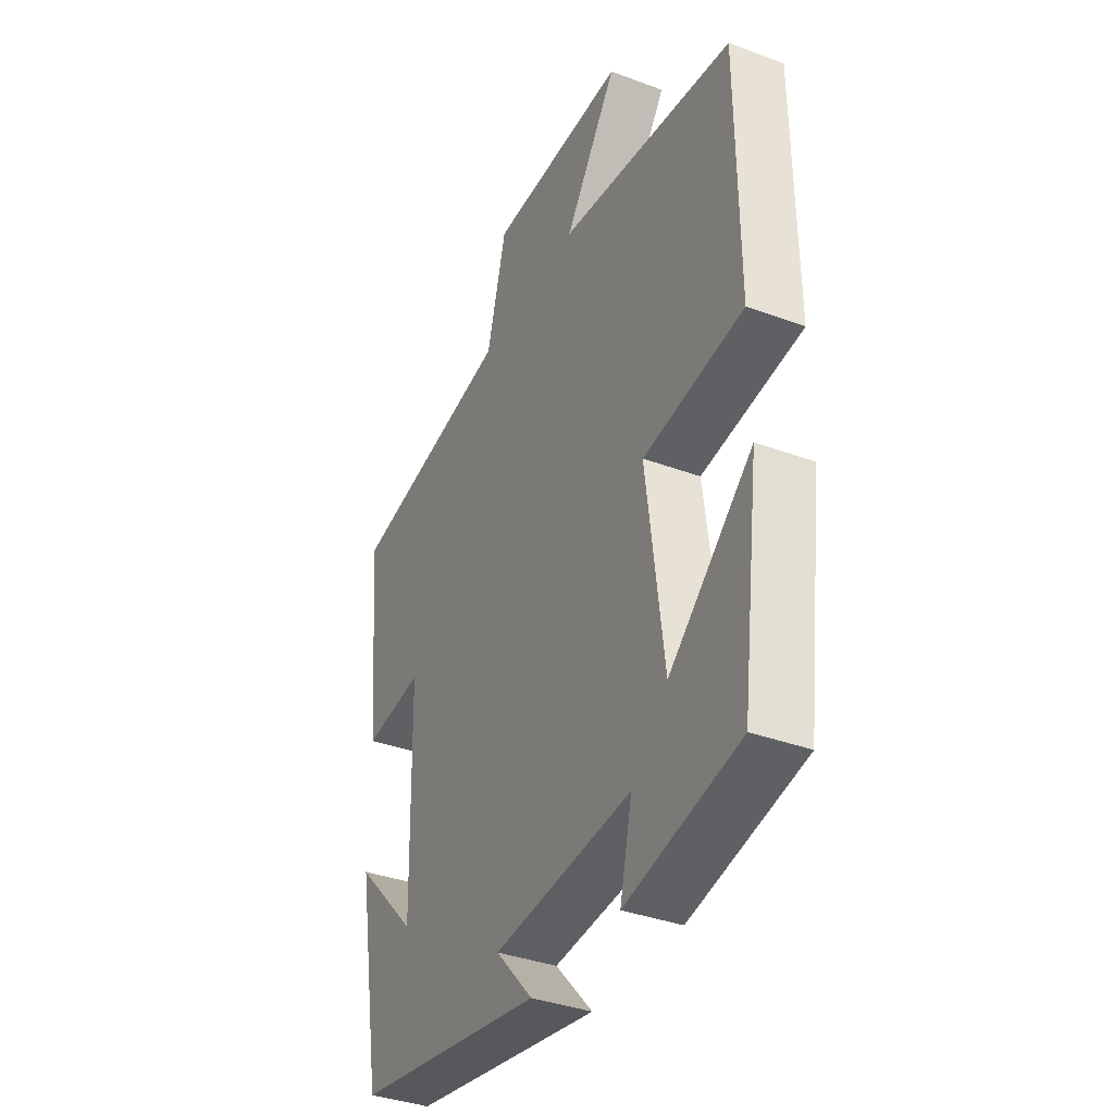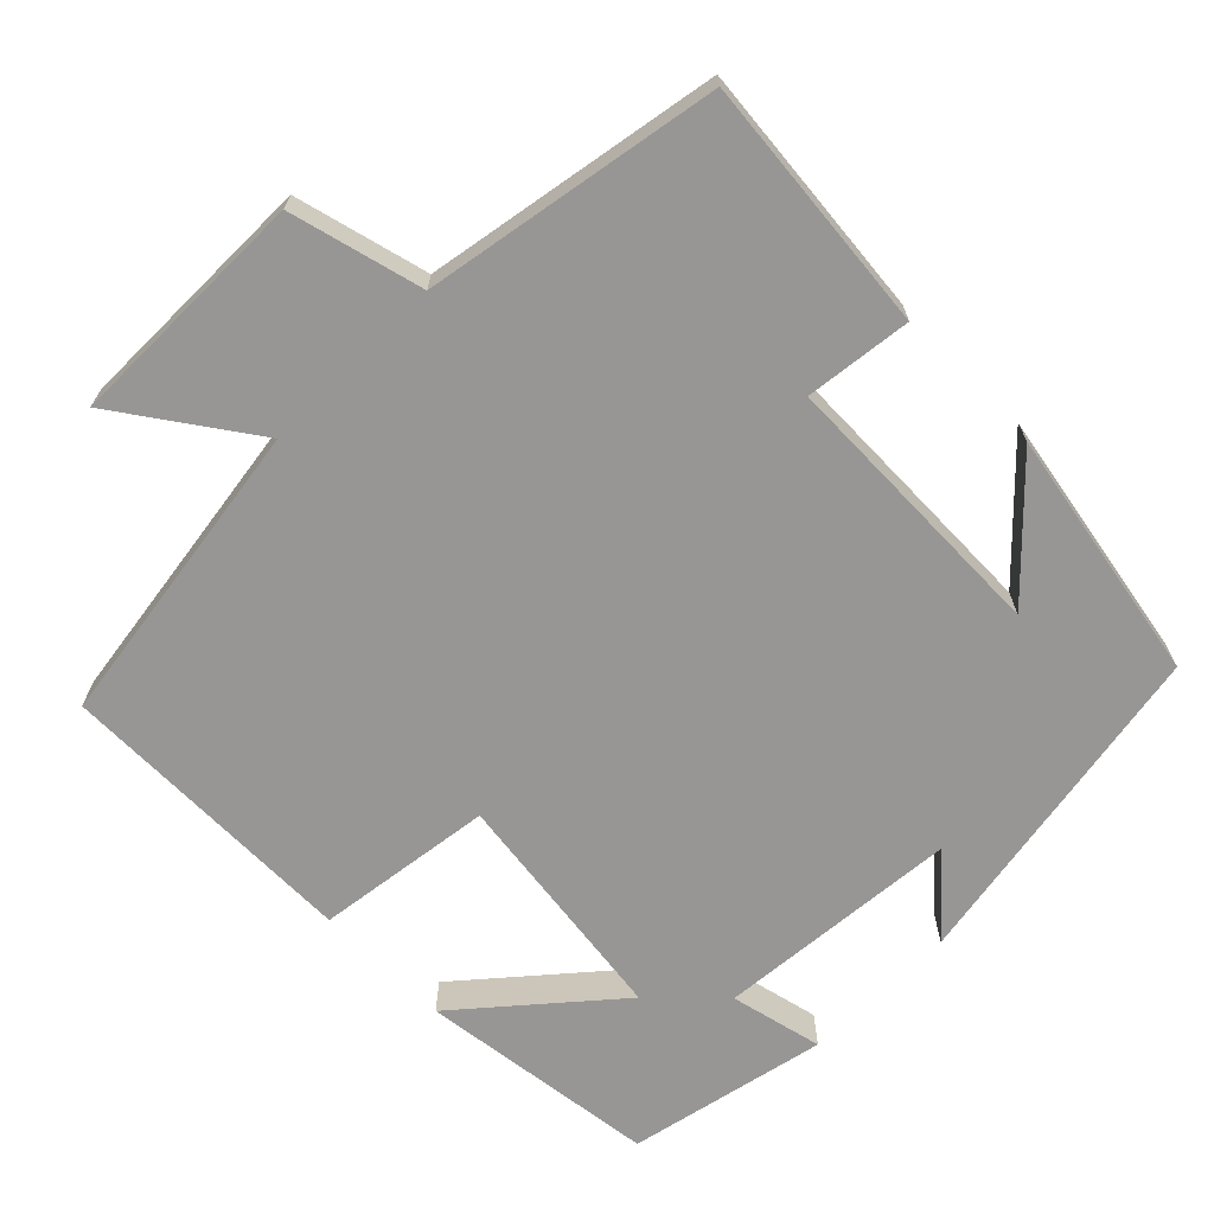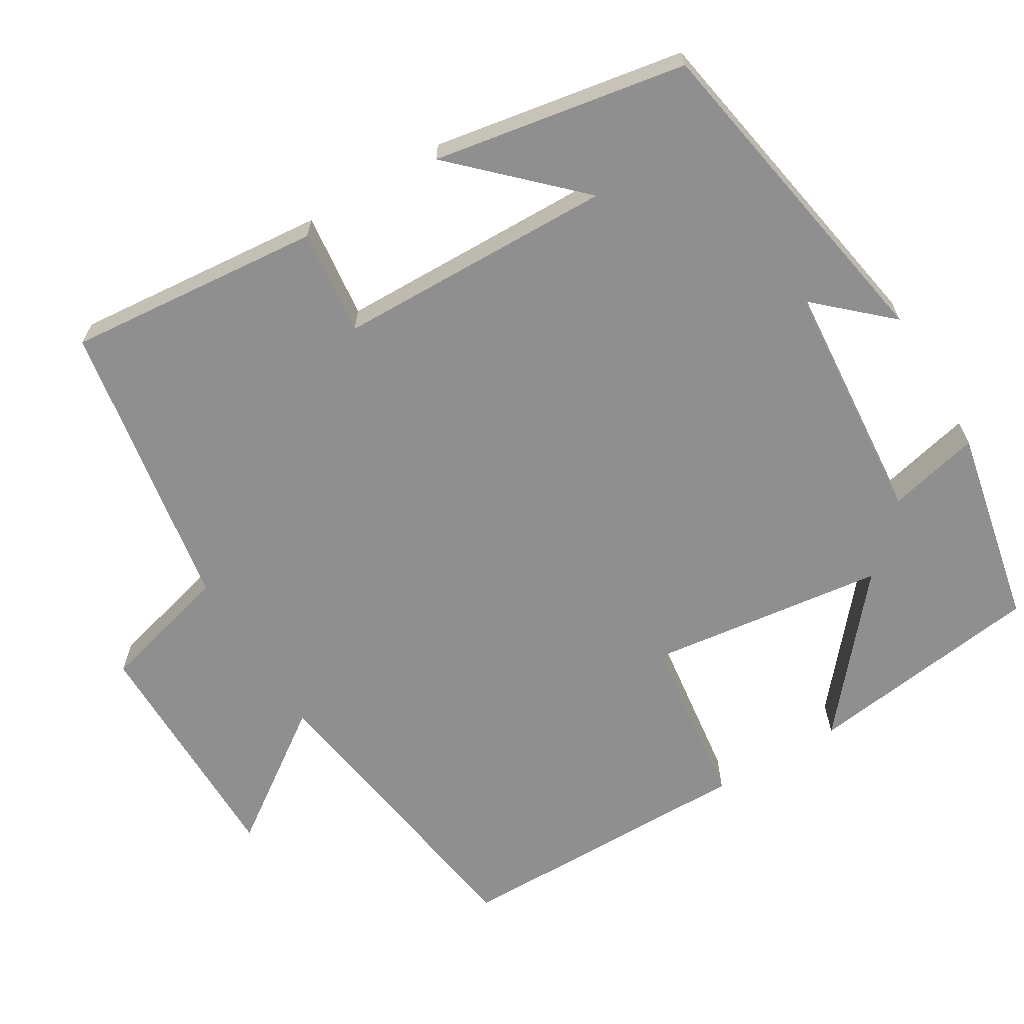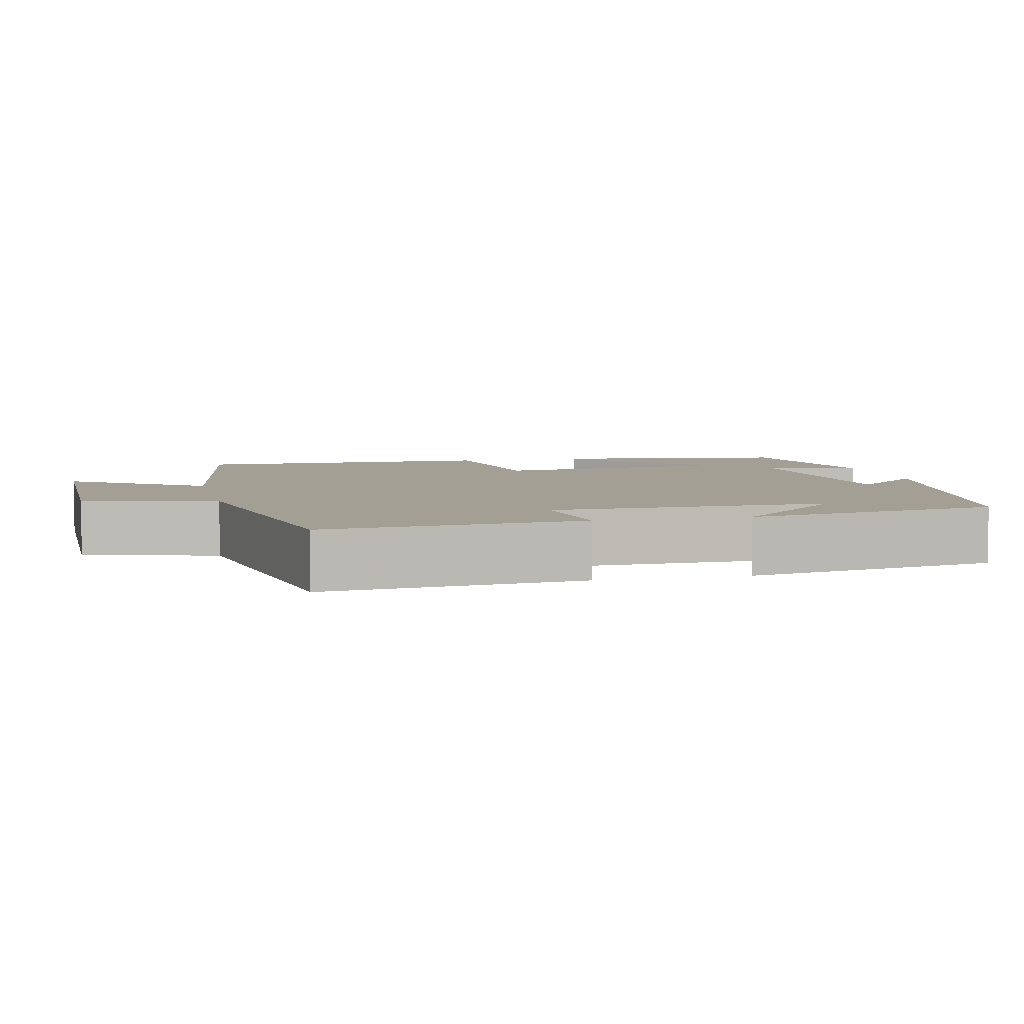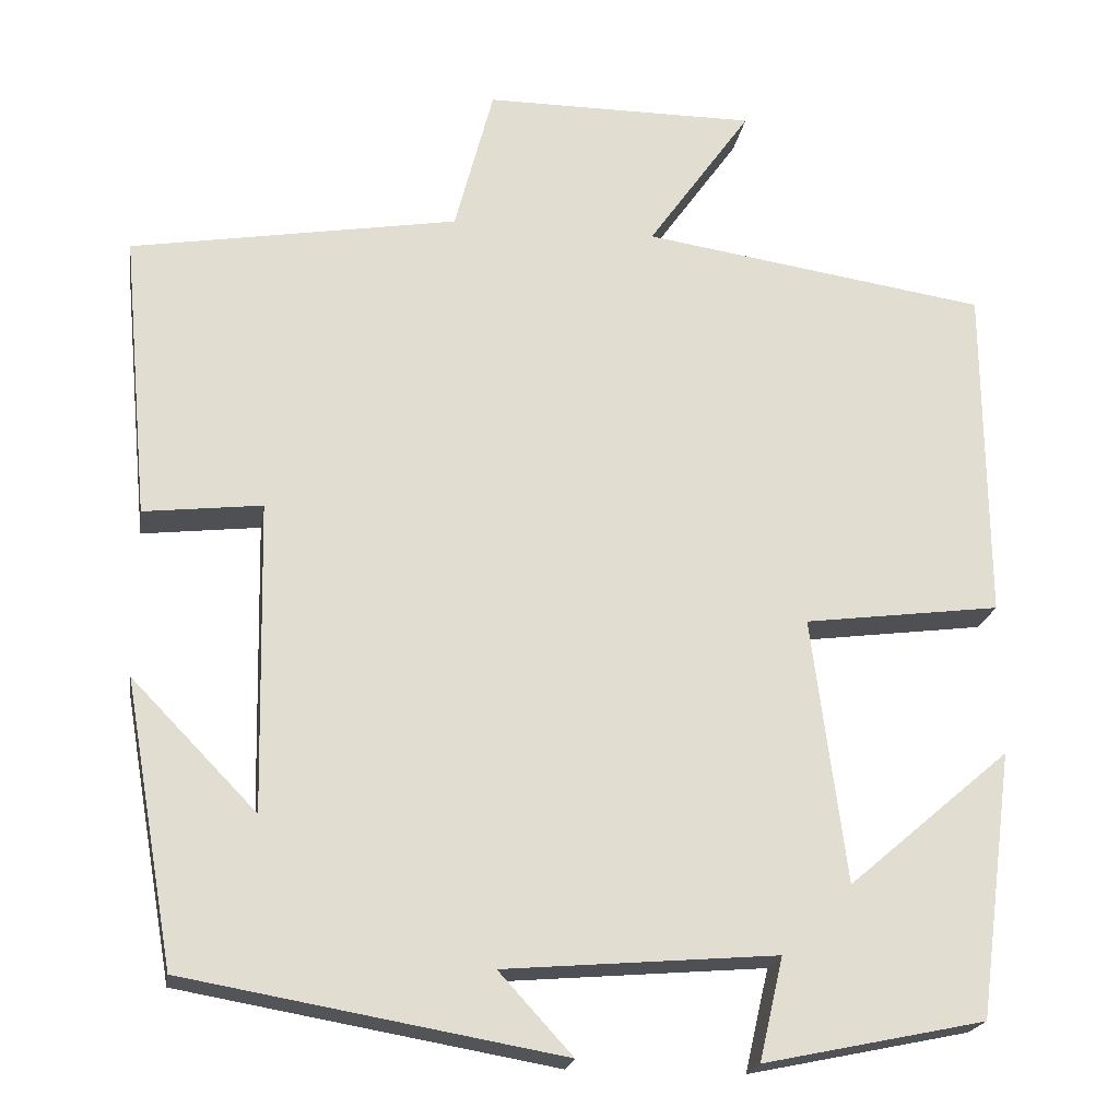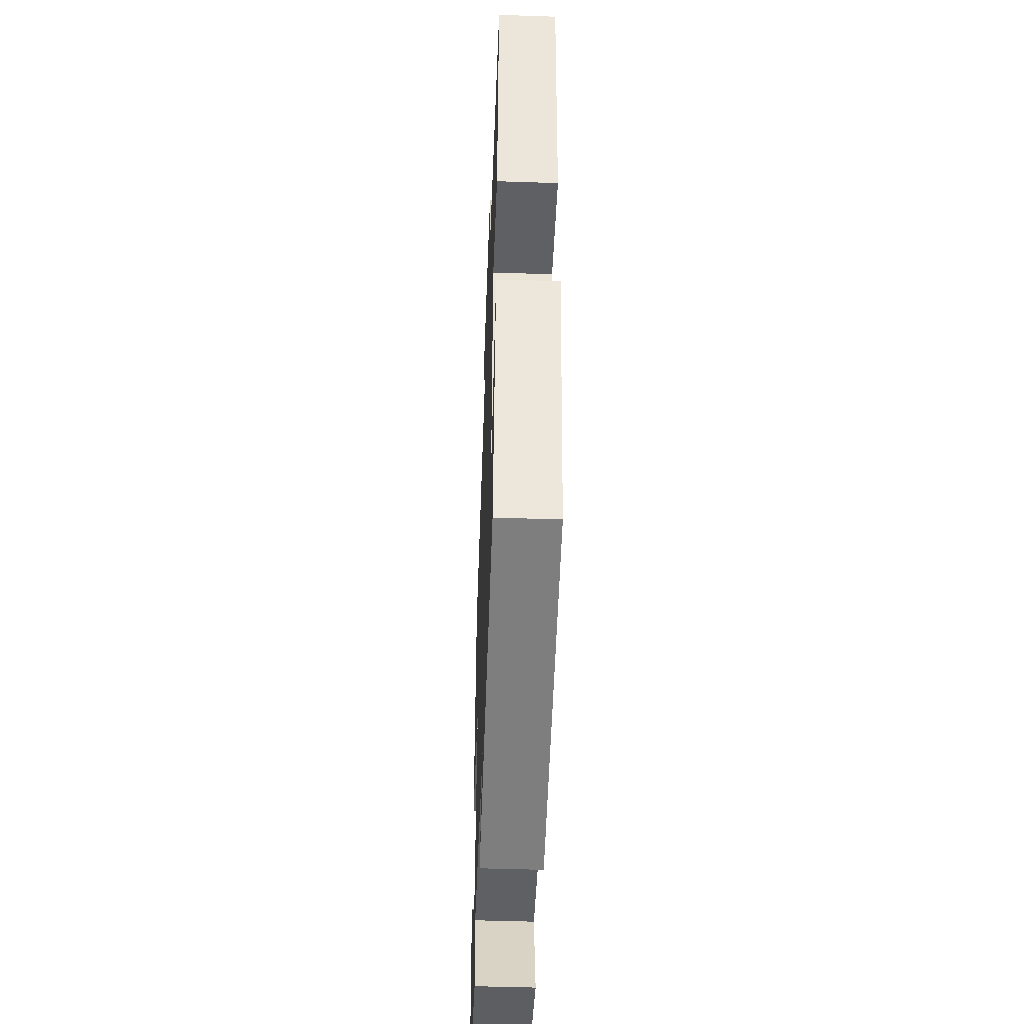
<metadata>
{"format":"obj","ext":"obj","renderer":"f3d","projection":"perspective","resolution":1024,"background":"white","views":[{"elev":-36.9,"azim":-115.6,"up":"+Z"},{"elev":-68.0,"azim":44.8,"up":"+Y"},{"elev":-65.4,"azim":121.1,"up":"+Y"},{"elev":5.4,"azim":77.1,"up":"+Y"},{"elev":-20.7,"azim":170.9,"up":"+Z"},{"elev":-49.5,"azim":87.9,"up":"+Z"}]}
</metadata>
<code>
v -0.459 0.07 -0.446
v -0.5 0.07 -0.135
v -0.31 0.07 -0.297
v -0.27 0.07 0.013
v -0.5 0.07 0.043
v -0.497 0.07 0.439
v -0.093 0.07 0.5
v -0.214 0.07 0.672
v 0.104 0.07 0.672
v 0.149 0.07 0.5
v 0.531 0.07 0.435
v 0.5 0.07 0.102
v 0.362 0.07 0.118
v 0.354 0.07 -0.244
v 0.5 0.07 -0.094
v 0.442 0.07 -0.423
v 0.004 0.07 -0.5
v 0.09 0.07 -0.406
v -0.228 0.07 -0.38
v -0.2 0.07 -0.5
v -0.459 0 -0.446
v -0.5 0 -0.135
v -0.31 0 -0.297
v -0.27 0 0.013
v -0.5 0 0.043
v -0.497 0 0.439
v -0.093 0 0.5
v -0.214 0 0.672
v 0.104 0 0.672
v 0.149 0 0.5
v 0.531 0 0.435
v 0.5 0 0.102
v 0.362 0 0.118
v 0.354 0 -0.244
v 0.5 0 -0.094
v 0.442 0 -0.423
v 0.004 0 -0.5
v 0.09 0 -0.406
v -0.228 0 -0.38
v -0.2 0 -0.5
f 1 2 3
f 20 1 3
f 19 20 3
f 18 19 3 4
f 16 17 18
f 16 18 4
f 14 15 16
f 14 16 4
f 13 14 4
f 10 11 12 13
f 5 6 7
f 4 5 7
f 13 4 7
f 10 13 7
f 7 8 9 10
f 23 22 21
f 23 21 40
f 23 40 39
f 24 23 39 38
f 38 37 36
f 24 38 36
f 36 35 34
f 24 36 34
f 24 34 33
f 33 32 31 30
f 27 26 25
f 27 25 24
f 27 24 33
f 27 33 30
f 30 29 28 27
f 1 21 22 2
f 2 22 23 3
f 3 23 24 4
f 4 24 25 5
f 5 25 26 6
f 6 26 27 7
f 7 27 28 8
f 8 28 29 9
f 9 29 30 10
f 10 30 31 11
f 11 31 32 12
f 12 32 33 13
f 13 33 34 14
f 14 34 35 15
f 15 35 36 16
f 16 36 37 17
f 17 37 38 18
f 18 38 39 19
f 19 39 40 20
f 20 40 21 1

</code>
